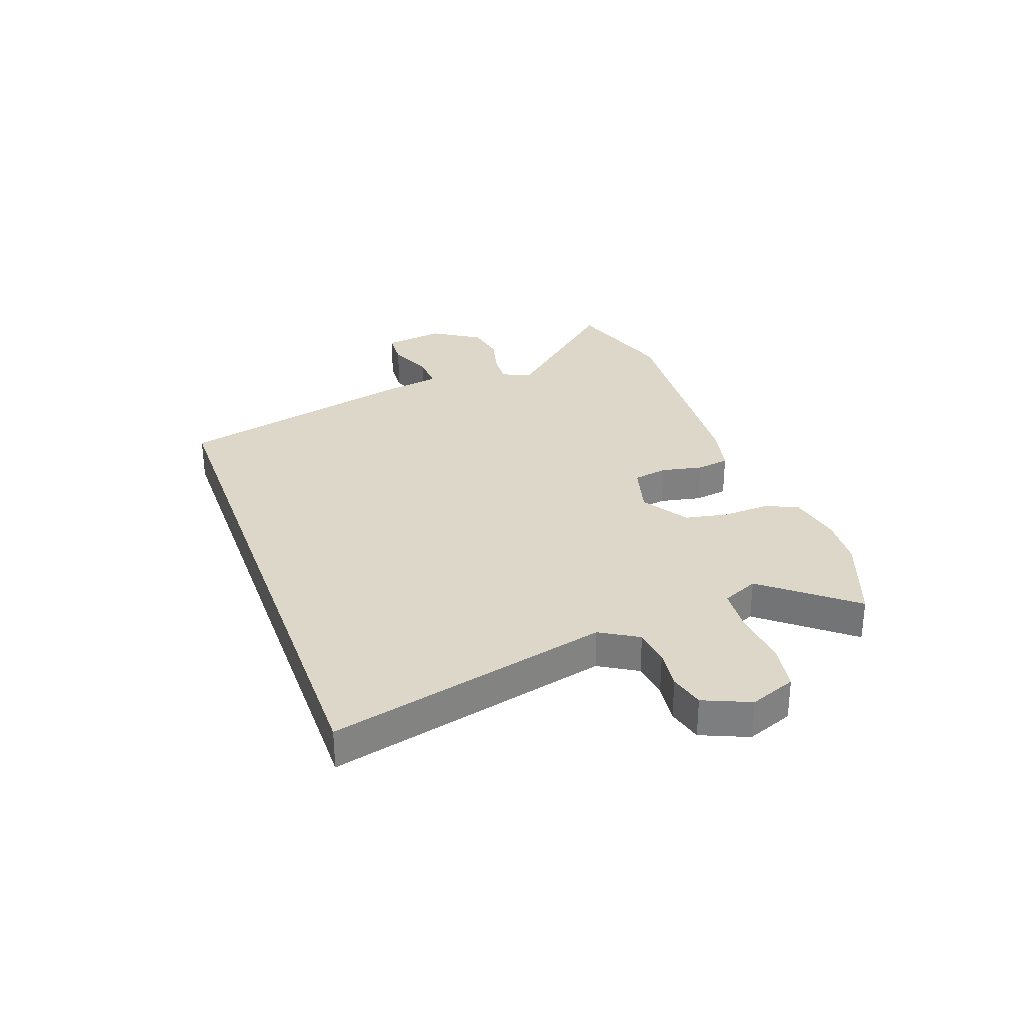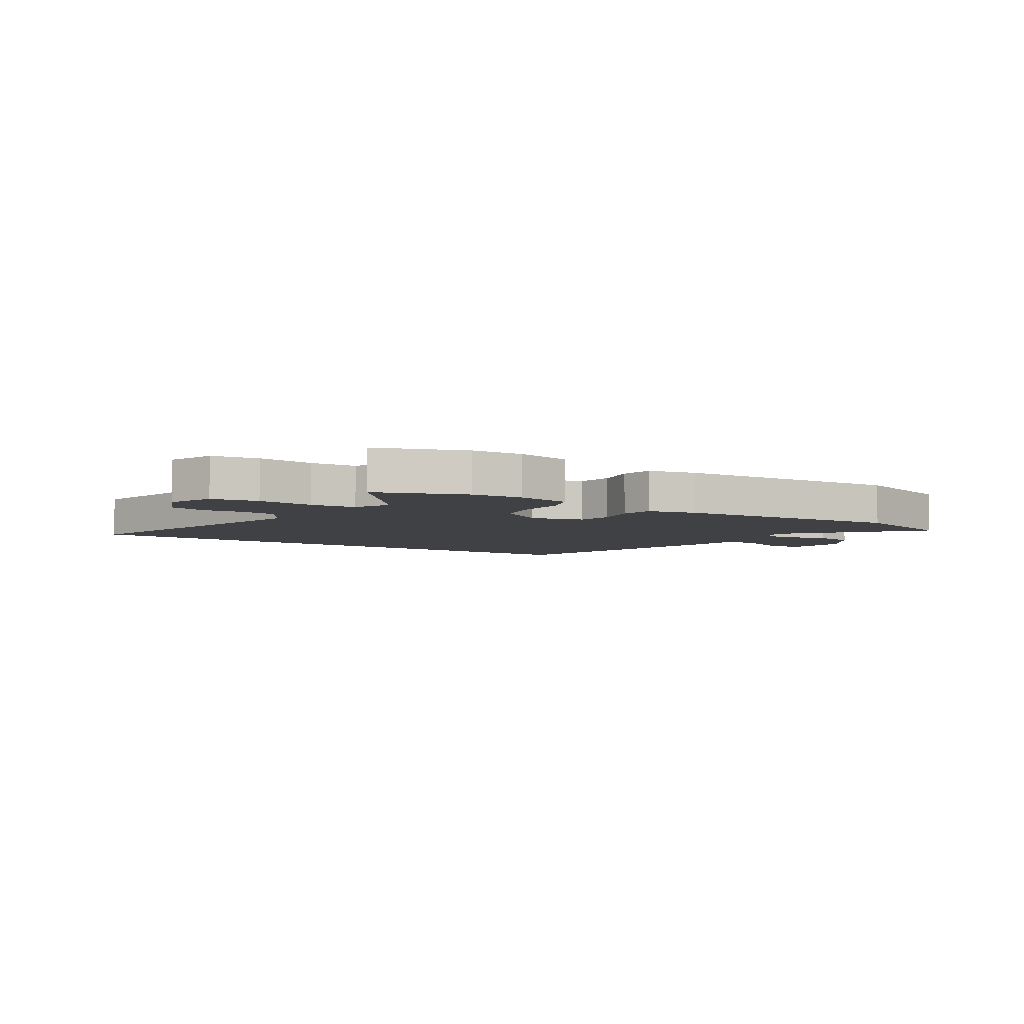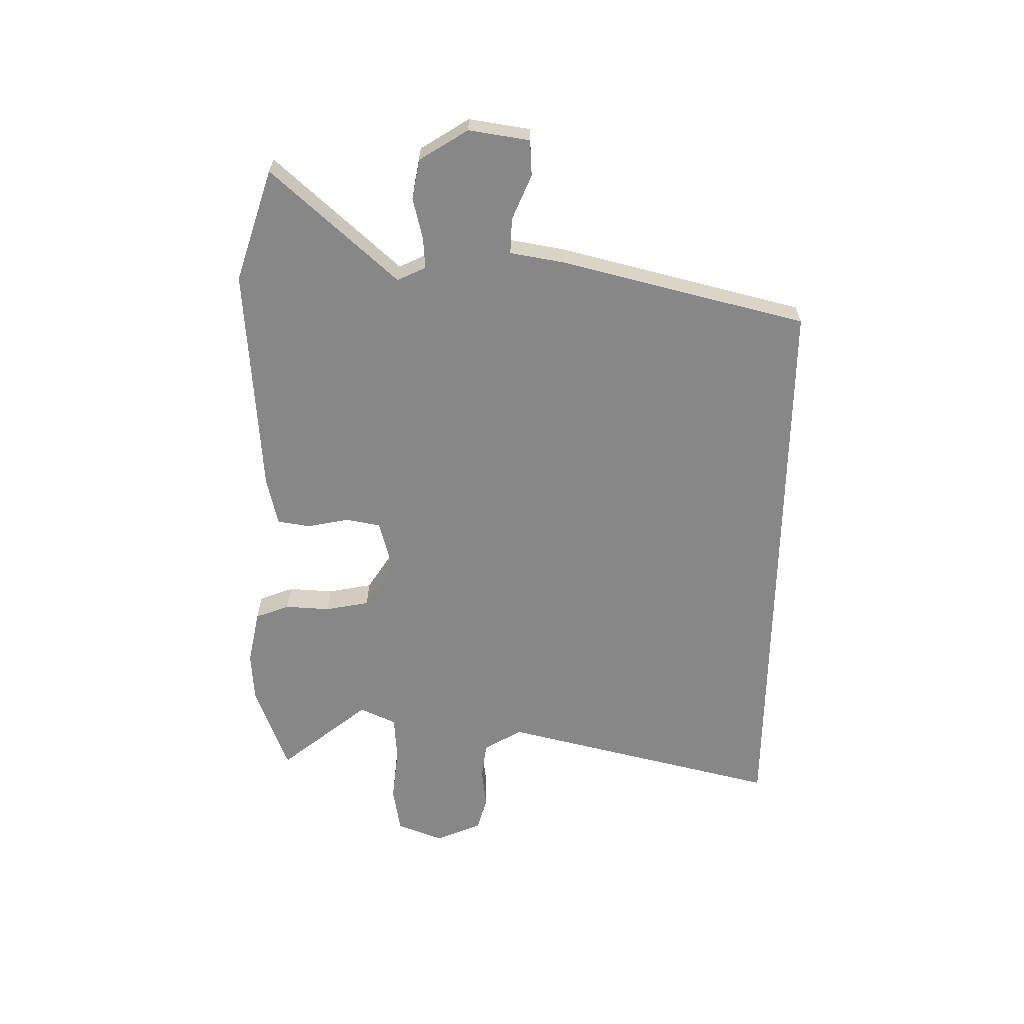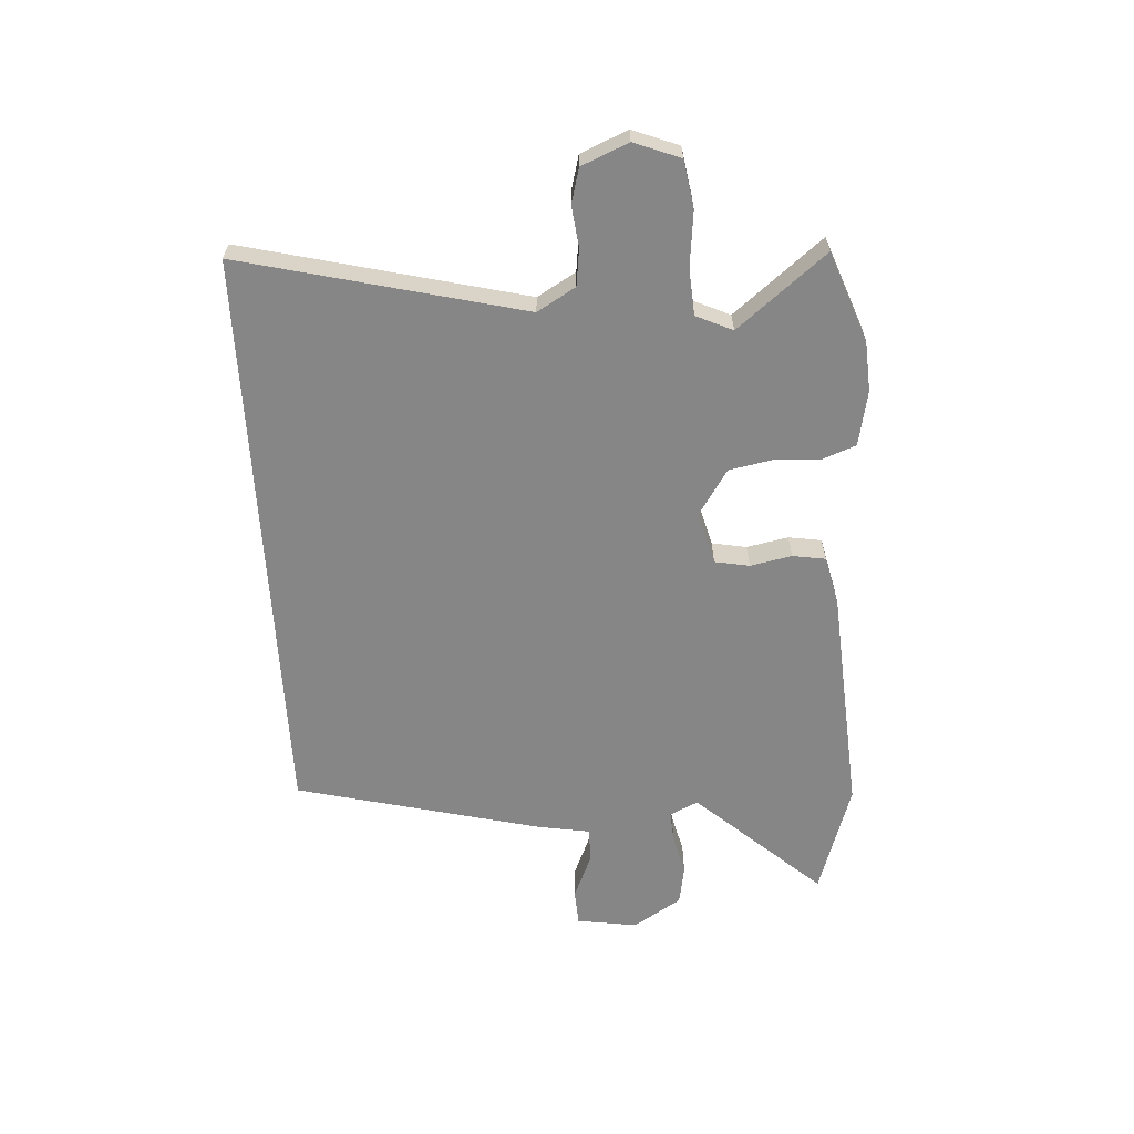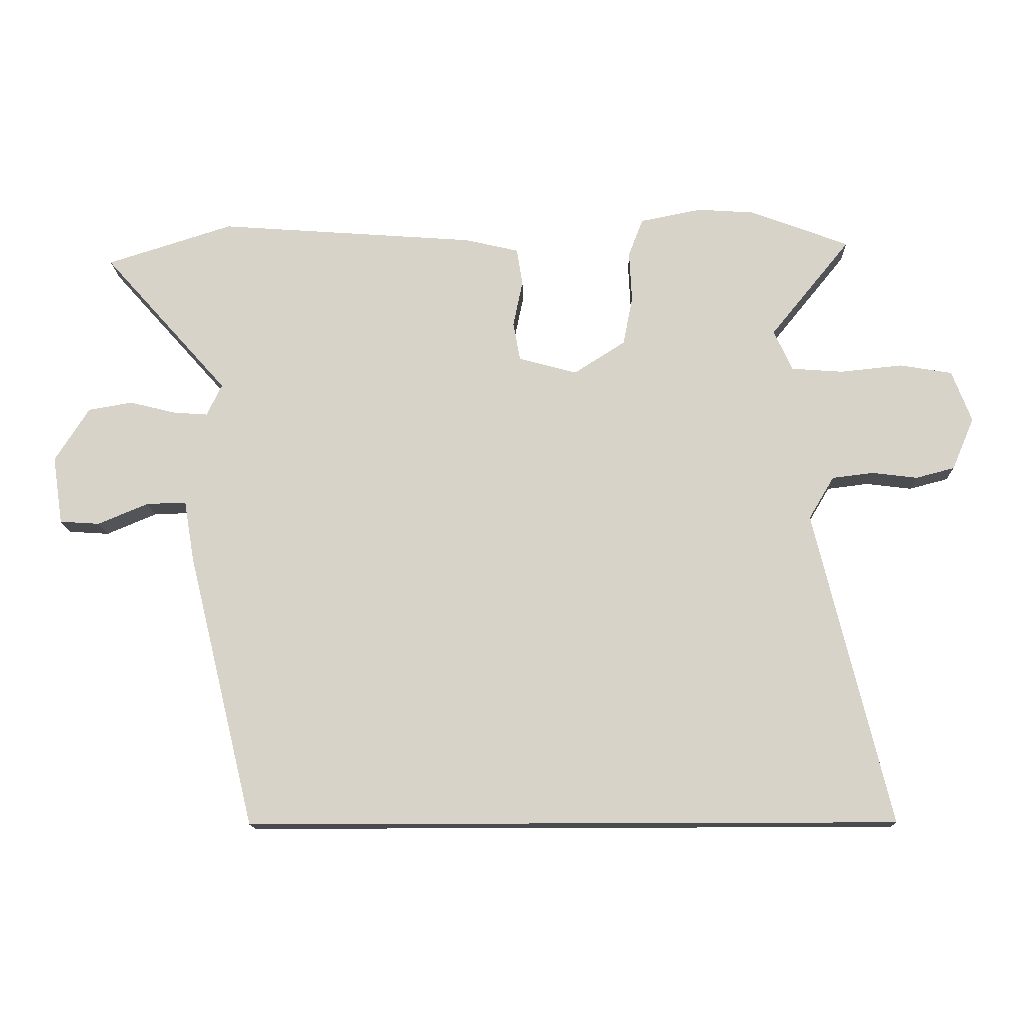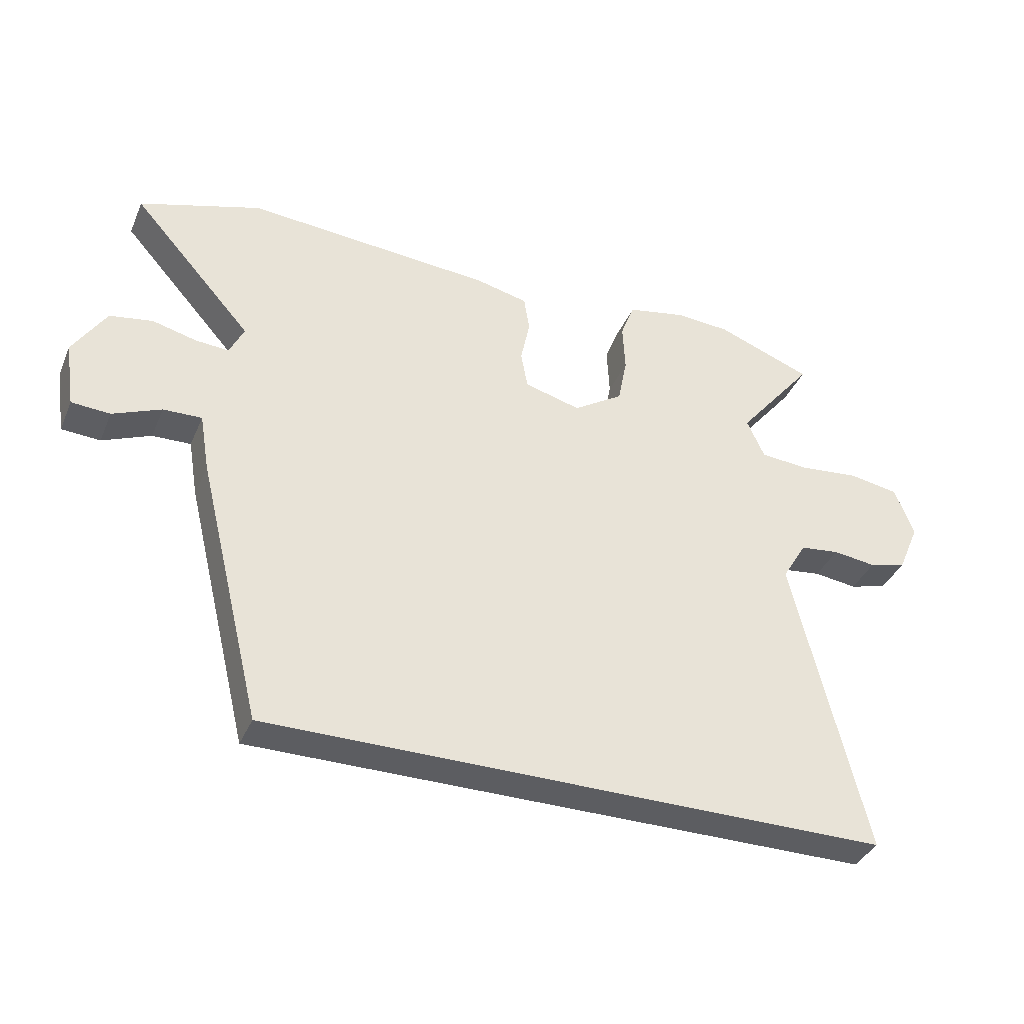
<metadata>
{"format":"obj","ext":"obj","renderer":"f3d","projection":"perspective","resolution":1024,"background":"white","views":[{"elev":30.3,"azim":-109.8,"up":"+Y"},{"elev":-5.5,"azim":-33.1,"up":"+Y"},{"elev":-62.4,"azim":89.1,"up":"+Y"},{"elev":-62.0,"azim":-86.8,"up":"+Y"},{"elev":-14.2,"azim":-178.2,"up":"+Z"},{"elev":-37.2,"azim":158.5,"up":"+Z"}]}
</metadata>
<code>
v 0.394 0.07 -0.5
v -0.627 0.07 -0.5
v -0.508 0.07 -0.006
v -0.548 0.07 0.061
v -0.613 0.07 0.069
v -0.684 0.07 0.06
v -0.745 0.07 0.076
v -0.78 0.07 0.158
v -0.749 0.07 0.239
v -0.667 0.07 0.253
v -0.569 0.07 0.243
v -0.488 0.07 0.249
v -0.459 0.07 0.313
v -0.585 0.07 0.468
v -0.429 0.07 0.527
v -0.34 0.07 0.533
v -0.243 0.07 0.514
v -0.22 0.07 0.454
v -0.224 0.07 0.375
v -0.209 0.07 0.298
v -0.128 0.07 0.246
v -0.036 0.07 0.271
v -0.025 0.07 0.332
v -0.04 0.07 0.405
v -0.031 0.07 0.463
v 0.054 0.07 0.483
v 0.46 0.07 0.513
v 0.659 0.07 0.45
v 0.462 0.07 0.229
v 0.486 0.07 0.179
v 0.541 0.07 0.183
v 0.613 0.07 0.201
v 0.683 0.07 0.189
v 0.737 0.07 0.104
v 0.721 0.07 -0.003
v 0.658 0.07 -0.007
v 0.579 0.07 0.026
v 0.516 0.07 0.028
v 0.5 0.07 -0.067
v 0.394 0 -0.5
v -0.627 0 -0.5
v -0.508 0 -0.006
v -0.548 0 0.061
v -0.613 0 0.069
v -0.684 0 0.06
v -0.745 0 0.076
v -0.78 0 0.158
v -0.749 0 0.239
v -0.667 0 0.253
v -0.569 0 0.243
v -0.488 0 0.249
v -0.459 0 0.313
v -0.585 0 0.468
v -0.429 0 0.527
v -0.34 0 0.533
v -0.243 0 0.514
v -0.22 0 0.454
v -0.224 0 0.375
v -0.209 0 0.298
v -0.128 0 0.246
v -0.036 0 0.271
v -0.025 0 0.332
v -0.04 0 0.405
v -0.031 0 0.463
v 0.054 0 0.483
v 0.46 0 0.513
v 0.659 0 0.45
v 0.462 0 0.229
v 0.486 0 0.179
v 0.541 0 0.183
v 0.613 0 0.201
v 0.683 0 0.189
v 0.737 0 0.104
v 0.721 0 -0.003
v 0.658 0 -0.007
v 0.579 0 0.026
v 0.516 0 0.028
v 0.5 0 -0.067
f 38 39 1 2
f 34 35 36 37
f 34 37 38
f 31 32 33 34
f 30 31 34 38
f 29 30 38 2
f 23 24 25 26
f 22 23 26 27
f 16 17 18 19
f 16 19 20
f 13 14 15 16
f 12 13 16 20
f 8 9 10 11
f 8 11 12
f 5 6 7 8
f 4 5 8 12
f 3 4 12 20
f 22 27 28 29
f 21 22 29 2
f 2 3 20 21
f 41 40 78 77
f 76 75 74 73
f 77 76 73
f 73 72 71 70
f 77 73 70 69
f 41 77 69 68
f 65 64 63 62
f 66 65 62 61
f 58 57 56 55
f 59 58 55
f 55 54 53 52
f 59 55 52 51
f 50 49 48 47
f 51 50 47
f 47 46 45 44
f 51 47 44 43
f 59 51 43 42
f 68 67 66 61
f 41 68 61 60
f 60 59 42 41
f 1 40 41 2
f 2 41 42 3
f 3 42 43 4
f 4 43 44 5
f 5 44 45 6
f 6 45 46 7
f 7 46 47 8
f 8 47 48 9
f 9 48 49 10
f 10 49 50 11
f 11 50 51 12
f 12 51 52 13
f 13 52 53 14
f 14 53 54 15
f 15 54 55 16
f 16 55 56 17
f 17 56 57 18
f 18 57 58 19
f 19 58 59 20
f 20 59 60 21
f 21 60 61 22
f 22 61 62 23
f 23 62 63 24
f 24 63 64 25
f 25 64 65 26
f 26 65 66 27
f 27 66 67 28
f 28 67 68 29
f 29 68 69 30
f 30 69 70 31
f 31 70 71 32
f 32 71 72 33
f 33 72 73 34
f 34 73 74 35
f 35 74 75 36
f 36 75 76 37
f 37 76 77 38
f 38 77 78 39
f 39 78 40 1

</code>
